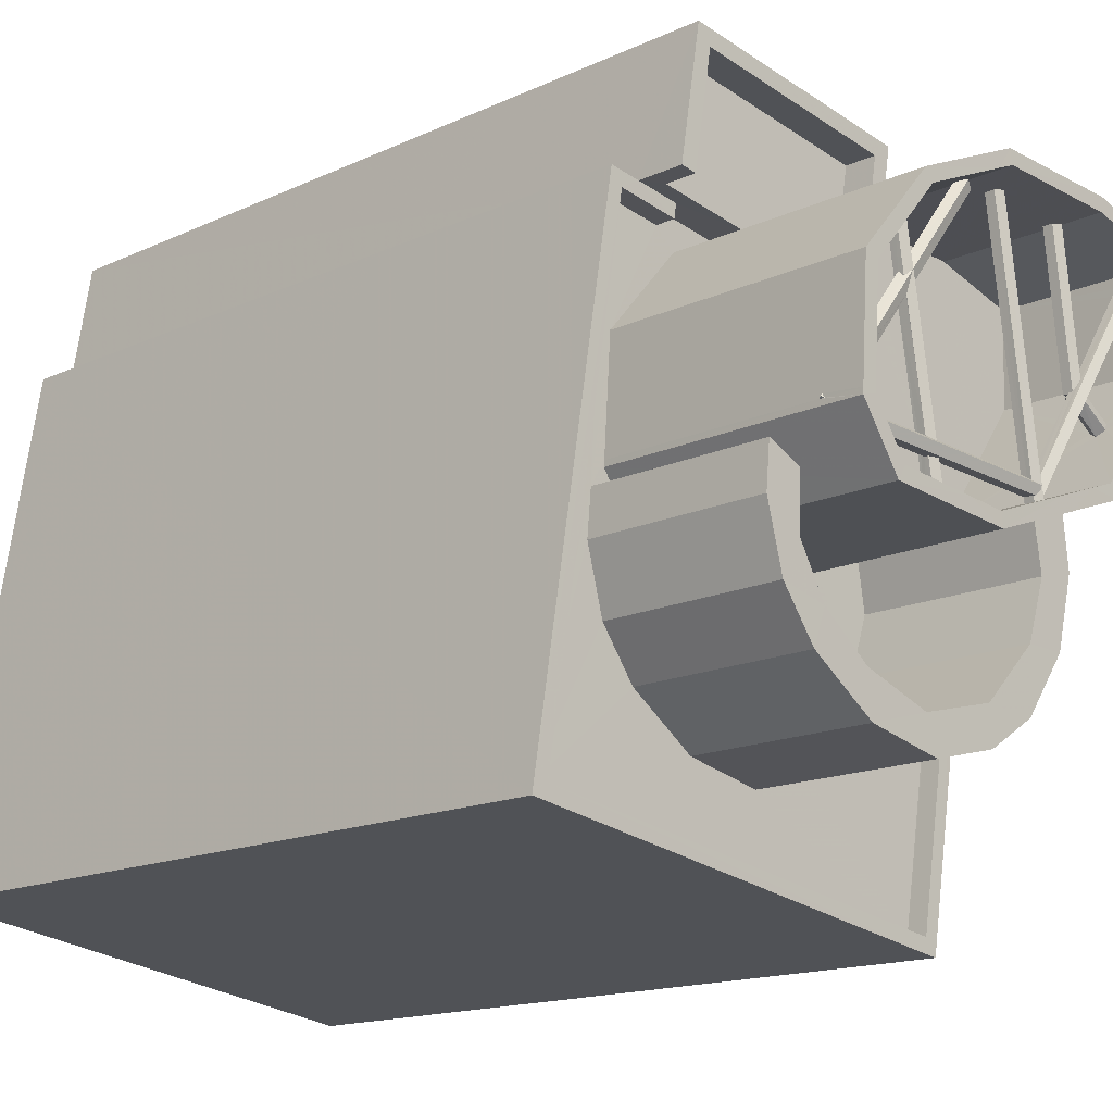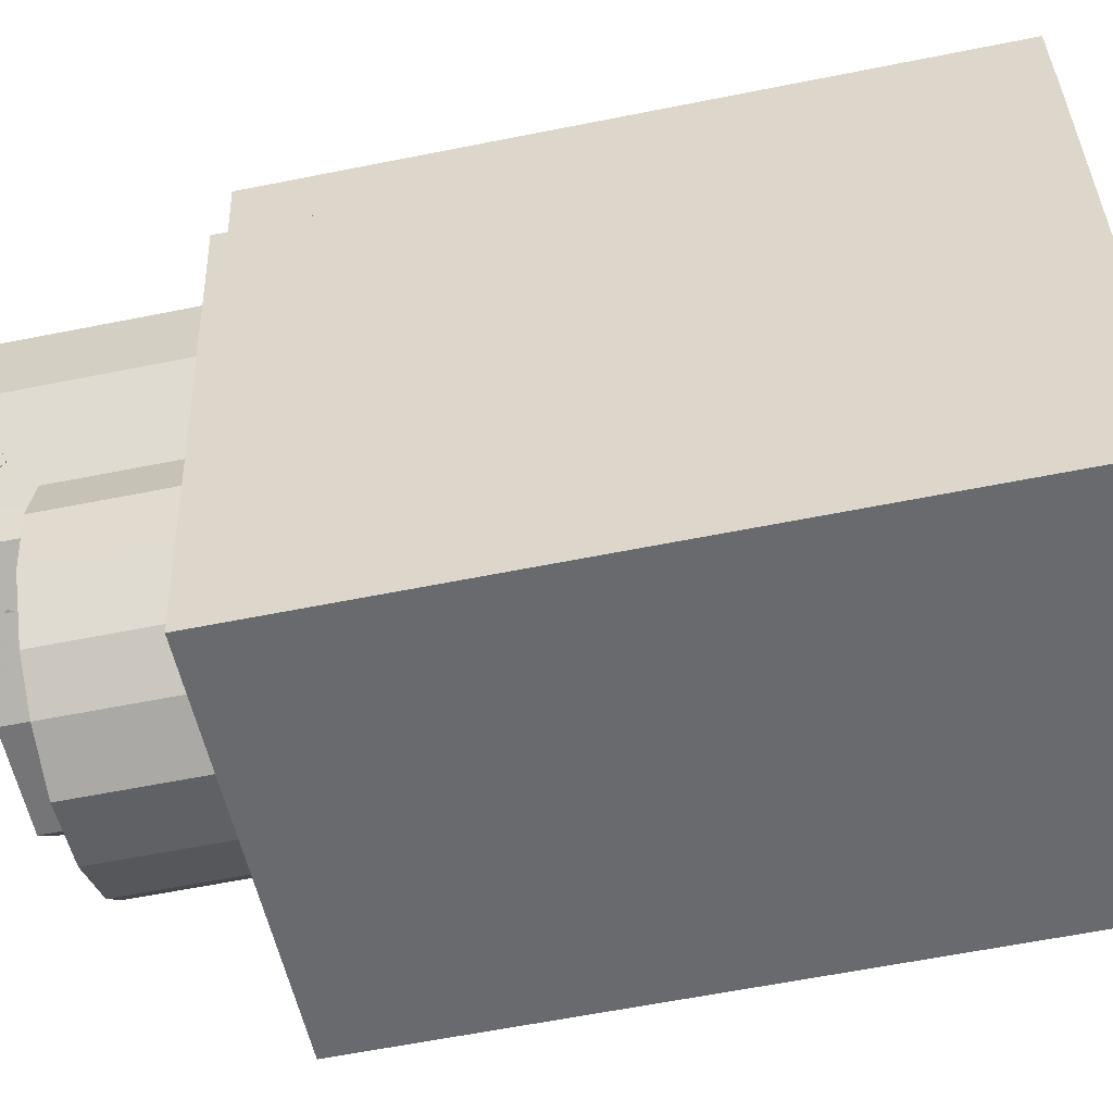
<metadata>
{"format":"obj","ext":"obj","renderer":"f3d","projection":"perspective","resolution":1024,"background":"white","views":[{"elev":-14.7,"azim":-44.6,"up":"+Y"},{"elev":-62.3,"azim":101.4,"up":"+Y"}]}
</metadata>
<code>
v -1.156e+04 -3.373e+04 31.61
v -1.156e+04 -3.372e+04 31.62
v -1.155e+04 -3.373e+04 31.62
v -1.155e+04 -3.372e+04 31.62
v -1.155e+04 -3.372e+04 31.62
v -1.156e+04 -3.371e+04 31.62
v -1.155e+04 -3.371e+04 31.62
v -1.155e+04 -3.371e+04 31.62
v -1.155e+04 -3.371e+04 31.62
v -1.156e+04 -3.371e+04 31.62
v -1.155e+04 -3.371e+04 49.57
v -1.155e+04 -3.372e+04 49.58
v -1.155e+04 -3.371e+04 49.58
v -1.155e+04 -3.371e+04 49.57
v -1.155e+04 -3.371e+04 50.37
v -1.155e+04 -3.371e+04 50.37
v -1.155e+04 -3.371e+04 50.38
v -1.155e+04 -3.371e+04 50.38
v -1.155e+04 -3.372e+04 50.38
v -1.155e+04 -3.371e+04 50.37
v -1.155e+04 -3.372e+04 50.38
v -1.155e+04 -3.371e+04 50.37
v -1.155e+04 -3.372e+04 50.38
v -1.155e+04 -3.372e+04 50.38
v -1.155e+04 -3.372e+04 50.38
v -1.155e+04 -3.372e+04 50.38
v -1.156e+04 -3.372e+04 51.14
v -1.156e+04 -3.371e+04 51.14
v -1.156e+04 -3.372e+04 51.14
v -1.155e+04 -3.371e+04 51.14
v -1.156e+04 -3.371e+04 51.14
v -1.156e+04 -3.372e+04 51.14
v -1.156e+04 -3.372e+04 51.94
v -1.156e+04 -3.372e+04 51.94
v -1.156e+04 -3.371e+04 51.94
v -1.156e+04 -3.371e+04 51.94
v -1.155e+04 -3.371e+04 51.94
v -1.156e+04 -3.372e+04 51.94
v -1.155e+04 -3.372e+04 51.94
v -1.155e+04 -3.371e+04 51.94
v -1.156e+04 -3.372e+04 52.75
v -1.155e+04 -3.372e+04 52.75
v -1.156e+04 -3.372e+04 52.75
v -1.156e+04 -3.372e+04 52.75
v -1.156e+04 -3.372e+04 52.75
v -1.155e+04 -3.372e+04 52.75
v -1.155e+04 -3.372e+04 52.75
v -1.156e+04 -3.372e+04 52.75
v -1.156e+04 -3.372e+04 52.75
v -1.155e+04 -3.372e+04 52.75
v -1.156e+04 -3.372e+04 52.75
v -1.156e+04 -3.372e+04 52.75
v -1.156e+04 -3.372e+04 52.75
v -1.156e+04 -3.372e+04 52.75
v -1.155e+04 -3.372e+04 56.75
v -1.155e+04 -3.372e+04 56.75
v -1.155e+04 -3.372e+04 56.75
v -1.155e+04 -3.372e+04 56.75
v -1.155e+04 -3.372e+04 56.75
v -1.155e+04 -3.372e+04 56.75
v -1.155e+04 -3.372e+04 56.75
v -1.155e+04 -3.372e+04 56.75
v -1.155e+04 -3.372e+04 56.75
v -1.155e+04 -3.372e+04 56.75
v -1.155e+04 -3.372e+04 56.75
v -1.155e+04 -3.372e+04 56.75
v -1.156e+04 -3.372e+04 56.75
v -1.156e+04 -3.372e+04 56.75
v -1.156e+04 -3.372e+04 56.75
v -1.155e+04 -3.372e+04 56.75
v -1.156e+04 -3.372e+04 56.75
v -1.156e+04 -3.372e+04 56.75
v -1.156e+04 -3.372e+04 56.75
v -1.156e+04 -3.372e+04 56.75
v -1.156e+04 -3.372e+04 56.75
v -1.156e+04 -3.372e+04 56.75
v -1.155e+04 -3.372e+04 56.75
v -1.156e+04 -3.371e+04 56.75
v -1.156e+04 -3.372e+04 56.75
v -1.156e+04 -3.372e+04 56.75
v -1.156e+04 -3.372e+04 56.75
v -1.155e+04 -3.372e+04 56.75
v -1.156e+04 -3.372e+04 56.75
v -1.156e+04 -3.372e+04 56.75
v -1.156e+04 -3.372e+04 56.75
v -1.156e+04 -3.372e+04 56.75
v -1.155e+04 -3.372e+04 55.66
v -1.155e+04 -3.372e+04 55.89
v -1.155e+04 -3.372e+04 55.66
v -1.155e+04 -3.372e+04 55.89
v -1.155e+04 -3.372e+04 55.96
v -1.155e+04 -3.372e+04 55.96
v -1.155e+04 -3.372e+04 55.77
v -1.155e+04 -3.372e+04 55.77
v -1.155e+04 -3.372e+04 55.58
v -1.155e+04 -3.372e+04 55.58
v -1.155e+04 -3.372e+04 55.89
v -1.155e+04 -3.372e+04 55.92
v -1.155e+04 -3.372e+04 55.89
v -1.155e+04 -3.372e+04 55.96
v -1.155e+04 -3.372e+04 55.96
v -1.155e+04 -3.372e+04 55.92
v -1.155e+04 -3.372e+04 55.77
v -1.155e+04 -3.372e+04 55.77
v -1.155e+04 -3.372e+04 55.58
v -1.155e+04 -3.372e+04 55.73
v -1.155e+04 -3.372e+04 55.58
v -1.155e+04 -3.372e+04 55.76
v -1.155e+04 -3.372e+04 55.6
v -1.155e+04 -3.372e+04 55.6
v -1.155e+04 -3.372e+04 55.62
v -1.155e+04 -3.372e+04 55.66
v -1.155e+04 -3.372e+04 55.66
v -1.155e+04 -3.372e+04 55.73
v -1.155e+04 -3.372e+04 55.73
v -1.155e+04 -3.372e+04 55.58
v -1.155e+04 -3.372e+04 55.58
v -1.155e+04 -3.372e+04 55.65
v -1.155e+04 -3.372e+04 55.6
v -1.155e+04 -3.372e+04 55.65
v -1.155e+04 -3.372e+04 55.96
v -1.155e+04 -3.372e+04 55.96
v -1.155e+04 -3.372e+04 55.89
v -1.155e+04 -3.372e+04 55.89
v -1.155e+04 -3.372e+04 55.8
v -1.155e+04 -3.372e+04 55.8
v -1.155e+04 -3.372e+04 55.8
v -1.155e+04 -3.372e+04 55.77
v -1.155e+04 -3.372e+04 55.77
v -1.155e+04 -3.372e+04 55.73
v -1.155e+04 -3.372e+04 55.92
v -1.156e+04 -3.372e+04 55.73
v -1.156e+04 -3.372e+04 55.73
v -1.156e+04 -3.372e+04 55.74
v -1.156e+04 -3.372e+04 55.92
v -1.156e+04 -3.372e+04 55.88
v -1.156e+04 -3.372e+04 56.11
v -1.156e+04 -3.372e+04 55.93
v -1.156e+04 -3.372e+04 55.94
v -1.155e+04 -3.372e+04 56.11
v -1.155e+04 -3.372e+04 56.08
v -1.155e+04 -3.372e+04 56.04
v -1.156e+04 -3.372e+04 56.04
v -1.156e+04 -3.372e+04 55.8
v -1.156e+04 -3.372e+04 55.92
v -1.155e+04 -3.372e+04 55.8
v -1.155e+04 -3.372e+04 55.76
v -1.155e+04 -3.372e+04 55.76
v -1.156e+04 -3.372e+04 55.73
v -1.156e+04 -3.372e+04 55.76
v -1.156e+04 -3.372e+04 55.73
v -1.156e+04 -3.372e+04 55.92
v -1.156e+04 -3.372e+04 55.73
v -1.156e+04 -3.372e+04 56.11
v -1.156e+04 -3.372e+04 56.11
v -1.156e+04 -3.372e+04 56.04
v -1.156e+04 -3.372e+04 56.04
v -1.156e+04 -3.372e+04 56.06
v -1.156e+04 -3.372e+04 56.04
v -1.156e+04 -3.372e+04 56.04
v -1.156e+04 -3.372e+04 56.1
v -1.156e+04 -3.372e+04 56.11
v -1.156e+04 -3.372e+04 55.82
v -1.156e+04 -3.372e+04 55.81
v -1.156e+04 -3.372e+04 55.81
v -1.156e+04 -3.372e+04 55.81
v -1.156e+04 -3.372e+04 55.94
v -1.156e+04 -3.372e+04 55.81
v -1.156e+04 -3.372e+04 55.75
v -1.156e+04 -3.372e+04 55.8
v -1.156e+04 -3.372e+04 55.92
v -1.156e+04 -3.372e+04 55.92
v -1.156e+04 -3.372e+04 56.05
v -1.156e+04 -3.372e+04 55.97
v -1.156e+04 -3.372e+04 55.91
v -1.156e+04 -3.372e+04 55.78
v -1.156e+04 -3.372e+04 55.78
v -1.156e+04 -3.372e+04 55.97
v -1.156e+04 -3.372e+04 55.9
v -1.156e+04 -3.372e+04 55.9
v -1.156e+04 -3.372e+04 55.91
v -1.156e+04 -3.372e+04 55.91
v -1.156e+04 -3.372e+04 55.86
v -1.156e+04 -3.372e+04 55.67
v -1.156e+04 -3.372e+04 55.67
v -1.156e+04 -3.372e+04 55.67
v -1.156e+04 -3.372e+04 55.62
v -1.156e+04 -3.372e+04 55.59
v -1.156e+04 -3.372e+04 55.78
v -1.156e+04 -3.372e+04 55.67
v -1.156e+04 -3.372e+04 55.59
v -1.156e+04 -3.372e+04 55.6
v -1.156e+04 -3.372e+04 55.78
v -1.156e+04 -3.372e+04 55.79
v -1.156e+04 -3.372e+04 55.97
v -1.156e+04 -3.372e+04 55.95
v -1.156e+04 -3.372e+04 55.97
v -1.156e+04 -3.372e+04 55.67
v -1.156e+04 -3.372e+04 55.6
v -1.156e+04 -3.372e+04 55.66
v -1.156e+04 -3.372e+04 55.67
v -1.156e+04 -3.372e+04 55.9
v -1.156e+04 -3.372e+04 55.9
v -1.156e+04 -3.372e+04 55.79
v -1.156e+04 -3.372e+04 55.78
v -1.156e+04 -3.372e+04 55.72
v -1.156e+04 -3.372e+04 55.78
v -1.156e+04 -3.372e+04 55.85
v -1.156e+04 -3.372e+04 55.67
v -1.156e+04 -3.372e+04 55.91
v -1.156e+04 -3.372e+04 55.82
v -1.156e+04 -3.372e+04 55.75
v -1.156e+04 -3.372e+04 55.91
v -1.156e+04 -3.372e+04 55.91
v -1.156e+04 -3.372e+04 55.79
v -1.156e+04 -3.372e+04 55.6
v -1.156e+04 -3.372e+04 55.6
v -1.156e+04 -3.372e+04 55.79
v -1.156e+04 -3.372e+04 55.79
v -1.156e+04 -3.372e+04 55.75
v -1.156e+04 -3.372e+04 55.79
v -1.156e+04 -3.372e+04 55.94
v -1.156e+04 -3.372e+04 55.98
v -1.156e+04 -3.372e+04 55.98
v -1.156e+04 -3.372e+04 55.98
v -1.156e+04 -3.372e+04 55.98
v -1.156e+04 -3.372e+04 55.94
v -1.156e+04 -3.372e+04 55.91
v -1.156e+04 -3.372e+04 55.91
v -1.156e+04 -3.372e+04 55.67
v -1.156e+04 -3.372e+04 55.67
v -1.156e+04 -3.372e+04 55.82
v -1.156e+04 -3.372e+04 55.94
v -1.156e+04 -3.372e+04 55.75
v -1.156e+04 -3.372e+04 56.13
v -1.156e+04 -3.372e+04 56.13
v -1.156e+04 -3.372e+04 56.01
v -1.156e+04 -3.372e+04 56.06
v -1.156e+04 -3.372e+04 55.82
v -1.156e+04 -3.372e+04 54.83
v -1.156e+04 -3.373e+04 54.83
v -1.156e+04 -3.372e+04 54.83
v -1.156e+04 -3.372e+04 54.83
v -1.156e+04 -3.372e+04 54.83
v -1.156e+04 -3.373e+04 54.83
v -1.156e+04 -3.373e+04 54.83
v -1.156e+04 -3.372e+04 54.83
v -1.156e+04 -3.372e+04 54.83
v -1.156e+04 -3.373e+04 54.83
v -1.156e+04 -3.373e+04 54.83
v -1.156e+04 -3.373e+04 54.83
v -1.155e+04 -3.372e+04 54.83
v -1.155e+04 -3.372e+04 54.83
v -1.155e+04 -3.372e+04 54.83
v -1.155e+04 -3.373e+04 54.83
v -1.156e+04 -3.373e+04 54.83
v -1.155e+04 -3.372e+04 54.83
v -1.155e+04 -3.372e+04 54.83
v -1.155e+04 -3.372e+04 54.83
v -1.155e+04 -3.372e+04 54.83
v -1.155e+04 -3.372e+04 54.83
v -1.156e+04 -3.372e+04 50.26
v -1.156e+04 -3.372e+04 50.26
v -1.156e+04 -3.372e+04 50.26
v -1.155e+04 -3.372e+04 50.26
v -1.155e+04 -3.372e+04 50.26
v -1.155e+04 -3.372e+04 50.26
v -1.156e+04 -3.372e+04 50.26
v -1.156e+04 -3.373e+04 50.26
v -1.156e+04 -3.372e+04 50.26
v -1.156e+04 -3.372e+04 50.26
v -1.156e+04 -3.372e+04 50.26
v -1.155e+04 -3.373e+04 50.26
v -1.156e+04 -3.373e+04 50.26
v -1.155e+04 -3.372e+04 50.26
v -1.155e+04 -3.372e+04 50.26
v -1.155e+04 -3.372e+04 50.26
v -1.155e+04 -3.372e+04 50.26
v -1.155e+04 -3.372e+04 50.26
v -1.155e+04 -3.372e+04 50.26
v -1.155e+04 -3.372e+04 50.26
v -1.156e+04 -3.372e+04 50.26
v -1.155e+04 -3.372e+04 50.26
v -1.155e+04 -3.372e+04 50.26
v -1.156e+04 -3.372e+04 50.26
v -1.156e+04 -3.372e+04 50.26
v -1.155e+04 -3.372e+04 50.26
v -1.156e+04 -3.372e+04 50.26
v -1.156e+04 -3.372e+04 50.26
v -1.156e+04 -3.372e+04 50.26
v -1.156e+04 -3.372e+04 50.26
v -1.155e+04 -3.373e+04 50.26
v -1.156e+04 -3.373e+04 50.26
v -1.156e+04 -3.373e+04 50.26
v -1.156e+04 -3.373e+04 50.26
v -1.156e+04 -3.373e+04 50.26
v -1.156e+04 -3.373e+04 50.26
v -1.156e+04 -3.373e+04 50.26
v -1.156e+04 -3.372e+04 50.26
v -1.156e+04 -3.372e+04 50.26
v -1.156e+04 -3.372e+04 50.26
v -1.155e+04 -3.372e+04 50.76
v -1.155e+04 -3.371e+04 50.76
v -1.155e+04 -3.372e+04 50.76
v -1.155e+04 -3.372e+04 50.76
v -1.155e+04 -3.373e+04 50.76
v -1.156e+04 -3.373e+04 50.76
v -1.156e+04 -3.373e+04 50.76
v -1.156e+04 -3.372e+04 50.76
v -1.156e+04 -3.372e+04 50.76
v -1.156e+04 -3.371e+04 50.76
v -1.155e+04 -3.372e+04 50.76
v -1.156e+04 -3.372e+04 50.76
v -1.156e+04 -3.372e+04 50.76
v -1.156e+04 -3.372e+04 50.76
v -1.155e+04 -3.373e+04 50.76
v -1.155e+04 -3.372e+04 50.76
v -1.155e+04 -3.372e+04 56.27
v -1.155e+04 -3.372e+04 56.24
v -1.155e+04 -3.372e+04 56.27
v -1.156e+04 -3.372e+04 56.42
f 1 2 3
f 4 3 5
f 1 6 2
f 7 5 8
f 7 8 9
f 8 2 10
f 3 2 5
f 5 2 8
f 11 12 13
f 14 11 13
f 15 16 17
f 17 18 19
f 15 20 16
f 19 18 21
f 18 16 22
f 17 16 18
f 23 24 25
f 26 23 25
f 27 28 29
f 30 28 31
f 32 30 31
f 28 27 31
f 33 34 35
f 33 35 36
f 35 37 36
f 38 39 40
f 40 39 37
f 35 40 37
f 41 42 43
f 44 45 41
f 42 46 47
f 45 48 49
f 46 50 47
f 51 48 45
f 52 42 47
f 44 51 45
f 53 54 43
f 43 42 52
f 54 44 43
f 44 41 43
f 55 56 57
f 58 59 60
f 57 59 61
f 62 63 60
f 55 57 64
f 65 63 62
f 64 57 61
f 63 66 60
f 61 59 58
f 66 58 60
f 67 68 69
f 70 56 55
f 68 71 69
f 72 73 70
f 70 73 56
f 74 71 75
f 75 73 72
f 69 71 74
f 74 75 76
f 72 76 75
f 62 77 65
f 77 78 79
f 80 78 81
f 65 77 82
f 68 67 83
f 84 85 81
f 84 83 85
f 86 80 81
f 79 78 80
f 82 77 79
f 85 86 81
f 83 67 85
f 87 88 89
f 87 90 88
f 90 91 88
f 90 92 91
f 92 93 91
f 92 94 93
f 95 96 93
f 94 95 93
f 87 89 96
f 95 87 96
f 97 98 99
f 99 98 100
f 98 101 100
f 100 102 103
f 103 102 104
f 101 102 100
f 103 104 105
f 105 106 107
f 106 108 107
f 104 106 105
f 107 109 110
f 107 111 105
f 105 111 112
f 111 113 112
f 107 110 111
f 113 114 112
f 97 99 112
f 113 115 114
f 114 97 112
f 116 110 109
f 116 109 117
f 117 109 118
f 119 120 109
f 109 120 118
f 121 122 123
f 124 121 123
f 120 125 118
f 118 125 123
f 126 125 120
f 123 125 124
f 121 127 122
f 127 128 122
f 127 129 128
f 111 116 113
f 129 115 113
f 129 117 128
f 113 116 117
f 129 113 117
f 114 130 131
f 131 98 97
f 114 131 97
f 132 106 133
f 132 133 134
f 104 102 135
f 133 106 104
f 133 135 136
f 133 104 135
f 135 102 137
f 138 135 137
f 139 138 137
f 140 98 131
f 102 101 137
f 140 101 98
f 137 101 140
f 141 142 140
f 140 143 137
f 140 142 143
f 144 145 125
f 121 142 127
f 127 142 146
f 145 124 125
f 121 124 143
f 121 143 142
f 143 124 145
f 114 129 130
f 146 147 130
f 115 129 114
f 146 130 127
f 130 129 127
f 125 126 144
f 148 108 126
f 149 106 132
f 144 108 106
f 149 144 106
f 150 149 132
f 126 108 144
f 145 151 152
f 144 149 151
f 145 144 151
f 133 136 153
f 152 154 145
f 154 143 145
f 137 155 139
f 137 143 154
f 137 154 155
f 156 157 158
f 159 154 160
f 157 155 158
f 158 155 161
f 162 154 159
f 162 161 155
f 162 155 154
f 156 163 157
f 157 163 164
f 163 165 164
f 166 167 168
f 168 167 160
f 167 159 160
f 151 149 169
f 168 151 166
f 134 133 153
f 165 150 164
f 164 134 153
f 150 134 164
f 169 149 150
f 169 150 165
f 166 151 169
f 170 171 172
f 171 173 172
f 174 175 176
f 176 175 177
f 178 175 174
f 179 180 174
f 181 179 174
f 180 182 174
f 182 178 174
f 183 184 179
f 185 186 184
f 179 186 180
f 184 186 179
f 187 188 189
f 177 190 176
f 176 190 191
f 192 188 191
f 189 188 193
f 193 188 192
f 190 192 191
f 189 193 194
f 189 195 196
f 194 197 195
f 189 194 195
f 188 198 199
f 188 199 191
f 191 184 200
f 198 201 199
f 191 185 184
f 199 185 191
f 197 202 195
f 197 203 202
f 203 204 202
f 202 204 198
f 204 201 198
f 205 206 207
f 208 205 207
f 209 210 211
f 209 212 186
f 182 180 213
f 213 180 186
f 210 214 211
f 212 213 186
f 209 211 212
f 194 193 215
f 215 193 216
f 193 192 216
f 217 218 219
f 217 199 220
f 221 201 204
f 199 201 220
f 217 220 218
f 220 201 221
f 222 221 204
f 194 215 223
f 194 223 197
f 222 203 224
f 223 224 197
f 224 203 197
f 203 222 204
f 225 210 226
f 225 214 210
f 213 227 182
f 178 182 224
f 228 175 178
f 178 224 223
f 182 227 224
f 229 228 223
f 228 178 223
f 230 177 228
f 228 177 175
f 190 177 230
f 231 216 230
f 216 192 230
f 192 190 230
f 186 217 209
f 217 185 199
f 186 185 217
f 219 232 226
f 226 232 225
f 218 232 219
f 233 179 181
f 227 213 233
f 183 179 234
f 234 213 212
f 233 213 179
f 179 213 234
f 169 220 166
f 166 221 167
f 221 222 167
f 220 221 166
f 167 222 159
f 162 159 235
f 224 227 236
f 159 222 224
f 236 227 233
f 235 224 236
f 236 233 237
f 235 159 224
f 238 158 235
f 238 235 236
f 158 161 235
f 163 156 232
f 232 156 225
f 211 214 239
f 156 158 225
f 225 158 238
f 214 225 238
f 239 214 238
f 212 239 234
f 212 211 239
f 169 165 220
f 232 165 163
f 165 218 220
f 232 218 165
f 240 241 242
f 243 240 244
f 241 245 246
f 247 243 248
f 245 249 250
f 251 250 249
f 252 253 254
f 251 255 256
f 257 258 254
f 255 258 259
f 260 261 257
f 254 253 260
f 242 241 246
f 255 259 256
f 251 256 250
f 246 245 250
f 244 240 242
f 248 243 244
f 259 258 257
f 260 257 254
f 262 263 264
f 265 266 267
f 268 269 270
f 268 271 272
f 262 264 272
f 269 273 274
f 275 276 277
f 266 278 267
f 277 279 278
f 280 273 279
f 278 266 277
f 281 282 283
f 284 282 285
f 271 262 272
f 276 280 277
f 271 270 286
f 287 273 280
f 288 285 289
f 282 284 283
f 289 290 291
f 286 270 290
f 292 273 287
f 293 284 285
f 294 273 292
f 295 293 285
f 274 273 294
f 269 274 296
f 297 295 285
f 298 269 296
f 297 285 288
f 299 269 298
f 288 289 300
f 301 269 299
f 289 291 300
f 270 269 301
f 270 291 290
f 268 270 271
f 279 277 280
f 302 303 304
f 302 305 306
f 307 308 306
f 309 310 311
f 309 311 308
f 304 303 312
f 309 313 310
f 314 315 313
f 316 307 306
f 307 309 308
f 309 314 313
f 302 304 317
f 305 316 306
f 302 317 305
f 22 13 18
f 22 14 13
f 21 18 13
f 12 21 13
f 7 9 15
f 17 7 15
f 7 19 5
f 7 17 19
f 20 15 9
f 8 20 9
f 279 26 278
f 279 23 26
f 26 267 278
f 26 25 267
f 16 20 37
f 37 20 36
f 36 20 10
f 20 8 10
f 10 2 310
f 10 310 36
f 310 33 36
f 310 313 33
f 11 14 22
f 11 22 303
f 312 303 39
f 22 16 37
f 39 303 37
f 303 22 37
f 263 27 315
f 263 315 264
f 29 34 33
f 27 29 315
f 315 29 313
f 313 29 33
f 28 34 29
f 28 35 34
f 35 28 30
f 40 35 30
f 38 30 32
f 38 40 30
f 263 262 27
f 262 81 27
f 27 78 31
f 27 81 78
f 253 275 277
f 87 277 60
f 253 56 260
f 318 60 59
f 253 57 56
f 318 92 90
f 94 57 253
f 90 87 60
f 95 277 87
f 95 94 253
f 95 253 277
f 318 90 60
f 66 63 131
f 63 319 140
f 131 63 140
f 65 50 147
f 63 65 319
f 46 58 131
f 46 130 50
f 131 58 66
f 140 319 141
f 130 46 131
f 141 65 147
f 50 130 147
f 141 319 65
f 61 320 64
f 64 100 103
f 64 320 100
f 58 46 112
f 64 103 55
f 103 42 55
f 105 46 42
f 61 58 320
f 99 100 320
f 99 58 112
f 112 46 105
f 42 103 105
f 320 58 99
f 70 138 155
f 72 70 321
f 138 139 155
f 321 70 155
f 70 55 135
f 76 164 41
f 55 42 135
f 72 321 76
f 41 153 42
f 157 321 155
f 70 135 138
f 136 135 153
f 76 157 164
f 164 153 41
f 135 42 153
f 76 321 157
f 209 49 69
f 69 74 210
f 209 45 49
f 209 69 210
f 45 217 41
f 41 219 76
f 76 226 74
f 226 210 74
f 45 209 217
f 219 226 76
f 41 217 219
f 200 184 48
f 49 48 184
f 49 239 69
f 69 238 67
f 236 237 67
f 184 183 234
f 239 184 234
f 238 236 67
f 239 238 69
f 49 184 239
f 176 85 67
f 174 67 237
f 176 51 85
f 191 48 51
f 200 48 191
f 181 174 233
f 174 237 233
f 191 51 176
f 174 176 67
f 231 230 44
f 54 231 44
f 51 44 230
f 85 51 230
f 85 228 86
f 231 54 53
f 231 53 86
f 85 230 228
f 229 231 86
f 228 229 86
f 52 79 187
f 43 52 187
f 79 80 196
f 187 79 196
f 189 53 43
f 43 187 189
f 86 53 189
f 80 86 189
f 196 80 189
f 47 79 52
f 47 82 79
f 50 65 82
f 47 50 82
f 59 57 318
f 57 94 92
f 318 57 92
f 282 170 285
f 170 173 75
f 173 73 75
f 285 170 75
f 170 282 261
f 73 171 56
f 282 281 261
f 73 173 171
f 56 261 260
f 171 170 261
f 56 171 261
f 71 285 75
f 71 289 285
f 290 289 71
f 68 290 71
f 83 208 68
f 68 206 290
f 206 286 290
f 208 206 68
f 205 84 271
f 271 286 206
f 83 84 205
f 83 205 208
f 205 271 206
f 262 271 84
f 81 262 84
f 32 31 38
f 312 39 304
f 31 78 38
f 304 39 77
f 38 78 77
f 39 38 77
f 304 77 317
f 77 62 317
f 317 266 265
f 317 62 266
f 60 277 266
f 62 60 266
f 91 93 88
f 88 93 89
f 93 96 89
f 148 119 108
f 108 119 107
f 119 109 107
f 122 128 123
f 123 128 118
f 128 117 118
f 148 126 120
f 119 148 120
f 111 110 116
f 134 150 132
f 141 146 142
f 141 147 146
f 154 152 160
f 160 152 168
f 152 151 168
f 173 170 172
f 188 187 198
f 198 187 202
f 202 196 195
f 202 187 196
f 206 208 207
f 216 231 215
f 215 229 223
f 215 231 229
f 161 162 235
f 276 252 254
f 280 276 254
f 258 280 254
f 258 287 280
f 255 287 258
f 255 292 287
f 251 292 255
f 251 294 292
f 249 294 251
f 249 274 294
f 245 274 249
f 245 296 274
f 241 296 245
f 241 298 296
f 299 298 241
f 240 299 241
f 301 299 240
f 243 301 240
f 270 301 243
f 247 270 243
f 291 270 247
f 248 291 247
f 244 291 248
f 244 300 291
f 242 300 244
f 242 288 300
f 297 288 242
f 246 297 242
f 295 297 246
f 250 295 246
f 293 295 250
f 256 293 250
f 284 293 256
f 259 284 256
f 283 284 259
f 257 283 259
f 281 257 261
f 281 283 257
f 276 253 252
f 276 275 253
f 311 310 2
f 6 311 2
f 6 308 311
f 6 1 308
f 3 308 1
f 3 306 308
f 306 3 4
f 302 306 4
f 4 5 19
f 4 19 302
f 302 21 303
f 12 11 21
f 21 11 303
f 19 21 302
f 307 273 269
f 307 316 273
f 268 307 269
f 268 309 307
f 309 268 272
f 314 309 272
f 314 272 264
f 315 314 264
f 265 25 317
f 317 25 305
f 265 267 25
f 305 25 24
f 305 23 316
f 316 23 273
f 305 24 23
f 273 23 279

</code>
